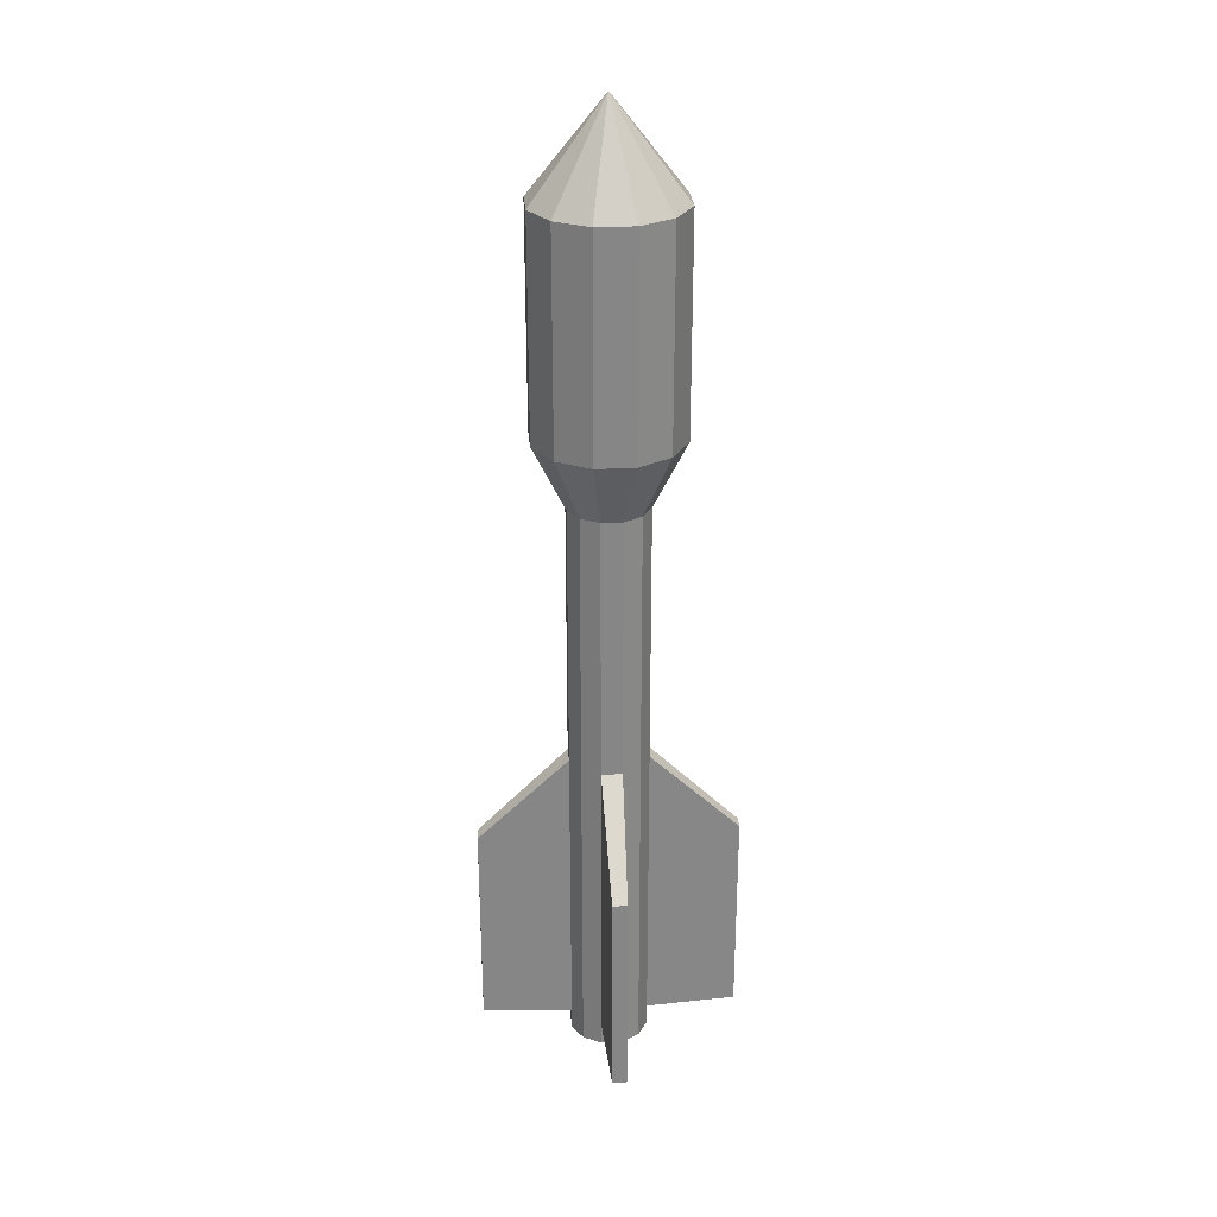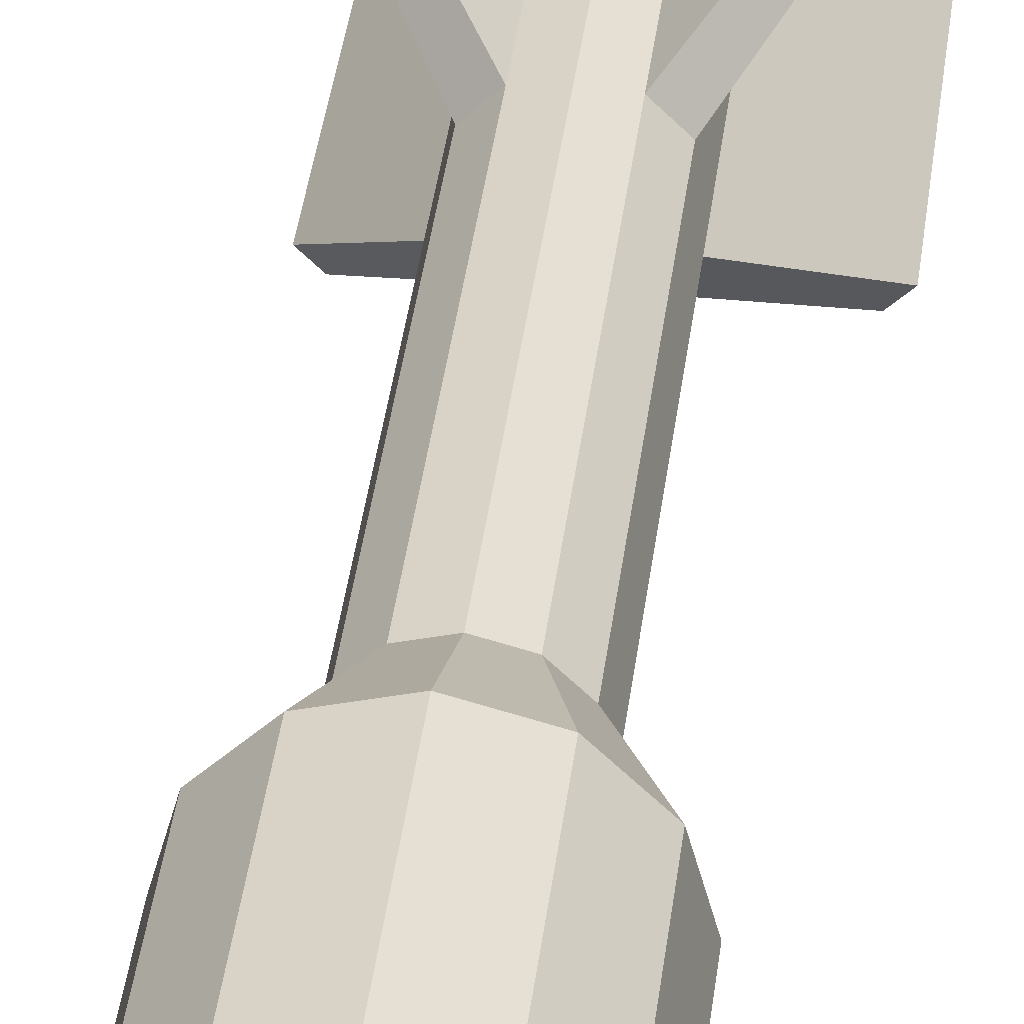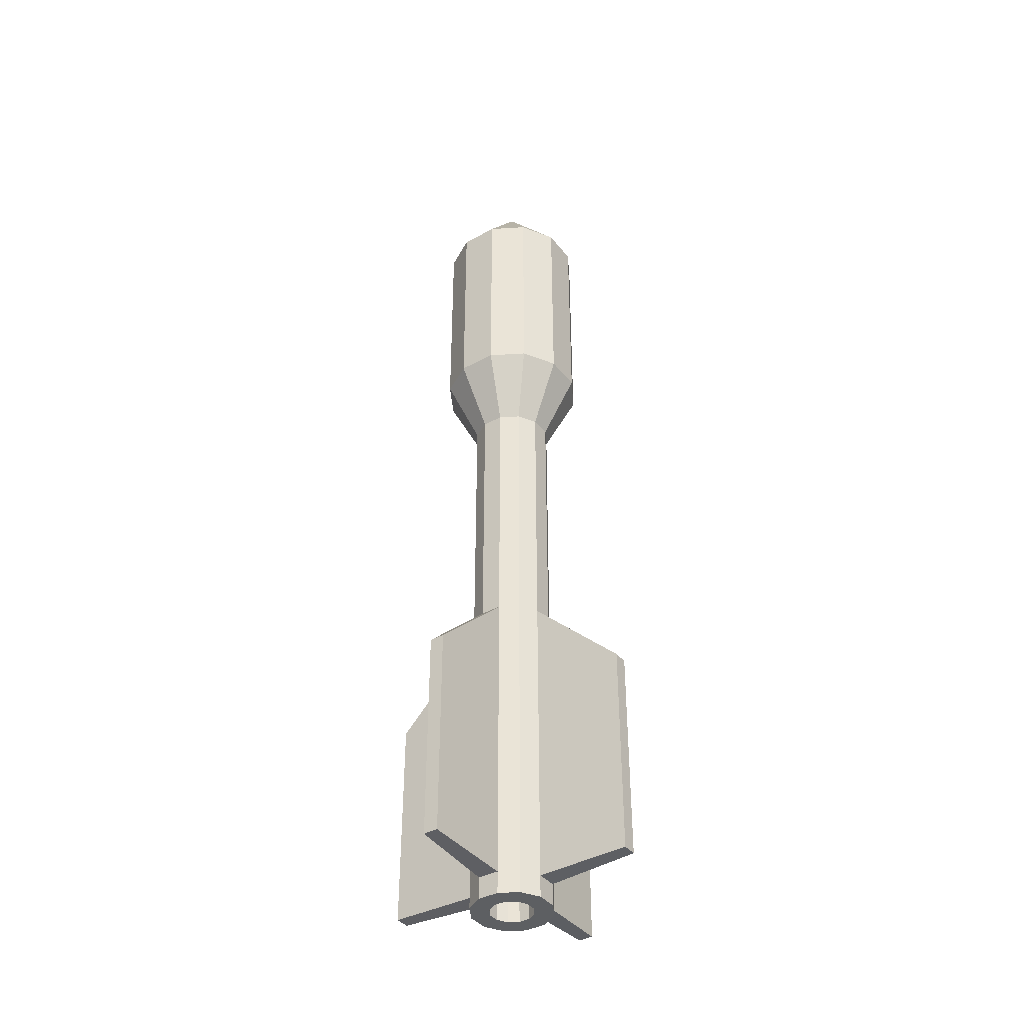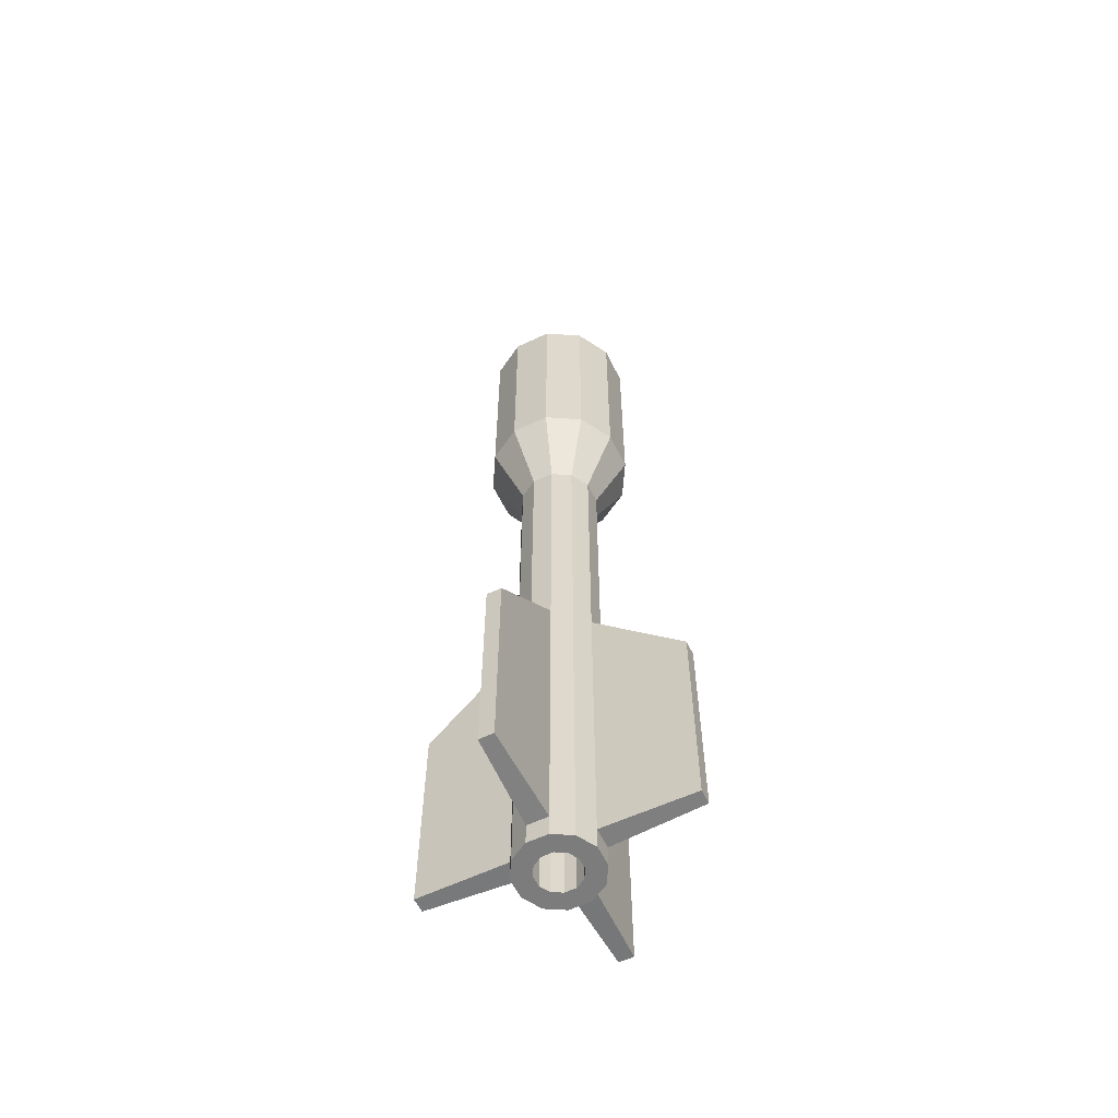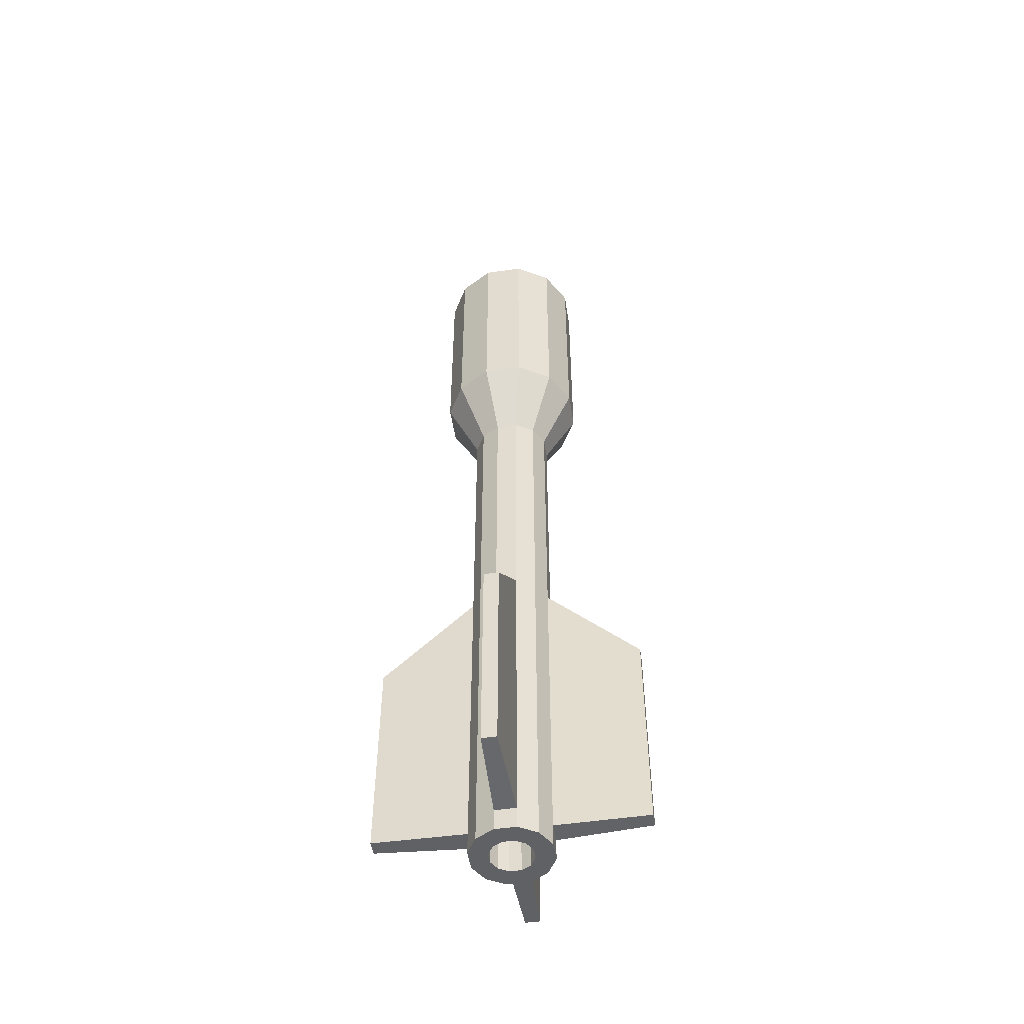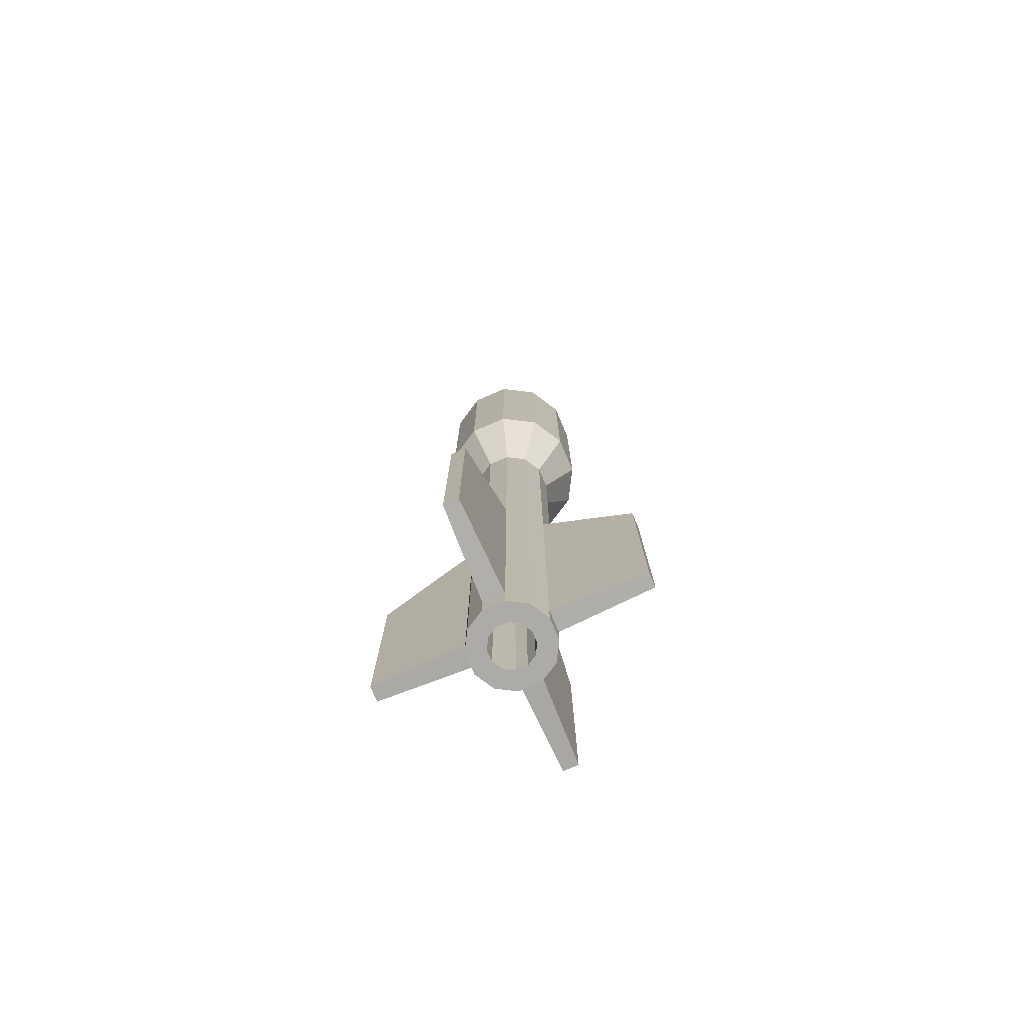
<metadata>
{"format":"obj","ext":"obj","renderer":"f3d","projection":"perspective","resolution":1024,"background":"white","views":[{"elev":28.1,"azim":40.2,"up":"+Y"},{"elev":36.5,"azim":-173.4,"up":"+Z"},{"elev":-39.5,"azim":-100.7,"up":"+Y"},{"elev":-58.8,"azim":161.0,"up":"+Y"},{"elev":-50.4,"azim":-126.2,"up":"+Y"},{"elev":-76.5,"azim":-111.7,"up":"+Y"}]}
</metadata>
<code>
o Cone
v -0.04037 4.549 -0.3613
v -0.04037 5.032 0.01857
v 0.1496 4.549 -0.3104
v 0.2886 4.549 -0.1714
v 0.3395 4.549 0.01857
v 0.2886 4.549 0.2085
v 0.1496 4.549 0.3475
v -0.04037 4.549 0.3984
v -0.2303 4.549 0.3475
v -0.3693 4.549 0.2085
v -0.4202 4.549 0.01857
v -0.3693 4.549 -0.1714
v -0.2303 4.549 -0.3104
v 0.1496 3.436 -0.3104
v 0.1496 3.436 0.3475
v 0.14 3.088 0.1227
v 0.2886 3.436 0.2085
v -0.3693 3.436 0.2085
v 0.3395 3.436 0.01857
v -0.3693 3.436 -0.1714
v -0.04037 3.436 0.3984
v -0.2303 3.436 0.3475
v -0.2303 3.436 -0.3104
v 0.2886 3.436 -0.1714
v -0.4202 3.436 0.01857
v -0.04037 3.436 -0.3613
v -0.2207 3.088 0.1227
v -0.1445 1.714 0.1989
v -0.1445 3.088 0.1989
v -0.1445 3.088 -0.1618
v 0.06377 3.088 -0.1618
v 0.06377 3.088 0.1989
v 0.14 3.088 -0.08557
v -0.2486 3.088 0.01857
v -0.04037 3.088 0.2268
v 0.1679 3.088 0.01857
v -0.2207 3.088 -0.08557
v -0.04037 3.088 -0.1897
v 0.06377 1.714 -0.1618
v -0.04037 0.145 -0.1897
v -0.04037 1.714 -0.1897
v 0.14 1.714 0.1227
v -0.1445 1.714 -0.1618
v -0.2207 1.714 0.1227
v 0.06377 1.714 0.1989
v 0.14 1.714 -0.08557
v -0.2486 1.714 0.01857
v -0.04037 1.714 0.2268
v 0.1679 1.714 0.01857
v -0.2207 1.714 -0.08557
v -0.1445 0.145 -0.1618
v -0.2207 0.03246 -0.08557
v -0.2207 0.145 -0.08557
v -0.1445 0.145 0.1989
v -0.5404 0.1616 0.4652
v -0.2207 0.145 0.1227
v 0.4596 1.26 0.4652
v 0.06377 0.145 -0.1618
v 0.4596 0.1616 -0.4281
v 0.14 0.145 -0.08557
v 0.06377 0.145 0.1989
v -0.2486 0.145 0.01857
v -0.04037 0.145 0.2268
v 0.1679 0.145 0.01857
v -0.487 1.26 -0.4814
v 0.4063 1.26 0.5186
v 0.4596 0.1616 0.4652
v 0.14 0.145 0.1227
v 0.4063 0.1616 0.5186
v 0.4596 1.26 -0.4281
v 0.4063 0.1616 -0.4814
v 0.4063 1.26 -0.4814
v -0.5404 0.1616 -0.4281
v -0.5404 1.26 -0.4281
v -0.487 0.1616 -0.4814
v -0.5404 1.26 0.4652
v -0.487 0.1616 0.5186
v -0.487 1.26 0.5186
v -0.04037 0.03246 0.2268
v 0.01509 0.03246 0.1146
v 0.06377 0.03246 0.1989
v -0.04037 0.03246 -0.1897
v -0.1445 0.03246 0.1989
v 0.14 0.03246 0.1227
v -0.1445 0.03246 -0.1618
v 0.06377 0.03246 -0.1618
v -0.2207 0.03246 0.1227
v 0.14 0.03246 -0.08557
v -0.2486 0.03246 0.01857
v 0.1679 0.03246 0.01857
v -0.04037 0.03246 0.1295
v 0.01509 1.18 0.1146
v 0.05569 0.03246 -0.03689
v -0.1364 0.03246 -0.03689
v -0.1513 0.03246 0.01857
v 0.07055 0.03246 0.01857
v -0.09582 0.03246 -0.07749
v -0.04037 0.03246 -0.09235
v -0.1364 0.03246 0.07402
v -0.09582 0.03246 0.1146
v 0.05569 0.03246 0.07402
v 0.01509 0.03246 -0.07749
v -0.09582 1.18 0.1146
v -0.09582 1.18 -0.07749
v 0.05569 1.18 -0.03689
v -0.1513 1.18 0.01857
v -0.04037 1.18 0.1295
v 0.07055 1.18 0.01857
v -0.1364 1.18 -0.03689
v -0.04037 1.18 -0.09235
v 0.05569 1.18 0.07402
v 0.01509 1.18 -0.07749
v -0.1364 1.18 0.07402
f 1 2 3
f 3 2 4
f 4 2 5
f 5 2 6
f 6 2 7
f 7 2 8
f 8 2 9
f 9 2 10
f 10 2 11
f 11 2 12
f 12 2 13
f 13 2 1
f 4 14 3
f 15 16 17
f 11 18 10
f 5 17 19
f 13 20 12
f 7 21 15
f 10 22 9
f 1 23 13
f 5 24 4
f 12 25 11
f 6 15 17
f 3 26 1
f 8 22 21
f 27 28 29
f 26 30 23
f 24 31 14
f 25 27 18
f 21 32 15
f 19 33 24
f 20 34 25
f 21 29 35
f 17 36 19
f 23 37 20
f 14 38 26
f 18 29 22
f 39 40 41
f 32 42 16
f 38 43 30
f 33 39 31
f 34 44 27
f 35 45 32
f 36 46 33
f 37 47 34
f 29 48 35
f 36 42 49
f 30 50 37
f 31 41 38
f 51 52 53
f 54 55 56
f 45 57 42
f 41 51 43
f 58 59 60
f 47 56 44
f 48 61 45
f 49 60 46
f 50 62 47
f 28 63 48
f 42 64 49
f 51 65 43
f 66 67 57
f 61 66 45
f 68 57 67
f 61 67 69
f 70 71 72
f 58 72 71
f 46 72 39
f 60 70 46
f 65 73 74
f 53 74 73
f 53 75 51
f 43 74 50
f 76 77 78
f 28 76 78
f 56 76 44
f 54 78 77
f 79 80 81
f 58 82 40
f 56 83 54
f 61 84 68
f 40 85 51
f 60 86 58
f 62 87 56
f 63 81 61
f 64 88 60
f 53 89 62
f 54 79 63
f 68 90 64
f 91 92 80
f 90 93 88
f 89 94 95
f 83 91 79
f 84 96 90
f 52 97 94
f 86 98 82
f 83 99 100
f 81 101 84
f 85 98 97
f 88 102 86
f 89 99 87
f 92 103 104
f 96 105 93
f 94 106 95
f 100 107 91
f 101 108 96
f 97 109 94
f 102 110 98
f 99 103 100
f 80 111 101
f 98 104 97
f 93 112 102
f 95 113 99
f 4 24 14
f 15 32 16
f 11 25 18
f 5 6 17
f 13 23 20
f 7 8 21
f 10 18 22
f 1 26 23
f 5 19 24
f 12 20 25
f 6 7 15
f 3 14 26
f 8 9 22
f 27 44 28
f 26 38 30
f 24 33 31
f 25 34 27
f 21 35 32
f 19 36 33
f 20 37 34
f 21 22 29
f 17 16 36
f 23 30 37
f 14 31 38
f 18 27 29
f 39 58 40
f 32 45 42
f 38 41 43
f 33 46 39
f 34 47 44
f 35 48 45
f 36 49 46
f 37 50 47
f 29 28 48
f 36 16 42
f 30 43 50
f 31 39 41
f 51 85 52
f 54 77 55
f 45 66 57
f 41 40 51
f 58 71 59
f 47 62 56
f 48 63 61
f 49 64 60
f 50 53 62
f 28 54 63
f 42 68 64
f 51 75 65
f 66 69 67
f 61 69 66
f 68 42 57
f 61 68 67
f 70 59 71
f 58 39 72
f 46 70 72
f 60 59 70
f 65 75 73
f 53 50 74
f 53 73 75
f 43 65 74
f 76 55 77
f 28 44 76
f 56 55 76
f 54 28 78
f 79 91 80
f 58 86 82
f 56 87 83
f 61 81 84
f 40 82 85
f 60 88 86
f 62 89 87
f 63 79 81
f 64 90 88
f 53 52 89
f 54 83 79
f 68 84 90
f 91 107 92
f 90 96 93
f 89 52 94
f 83 100 91
f 84 101 96
f 52 85 97
f 86 102 98
f 83 87 99
f 81 80 101
f 85 82 98
f 88 93 102
f 89 95 99
f 104 110 112
f 112 105 108
f 108 111 92
f 92 107 103
f 103 113 106
f 106 109 103
f 104 112 108
f 108 92 104
f 103 109 104
f 96 108 105
f 94 109 106
f 100 103 107
f 101 111 108
f 97 104 109
f 102 112 110
f 99 113 103
f 80 92 111
f 98 110 104
f 93 105 112
f 95 106 113

</code>
